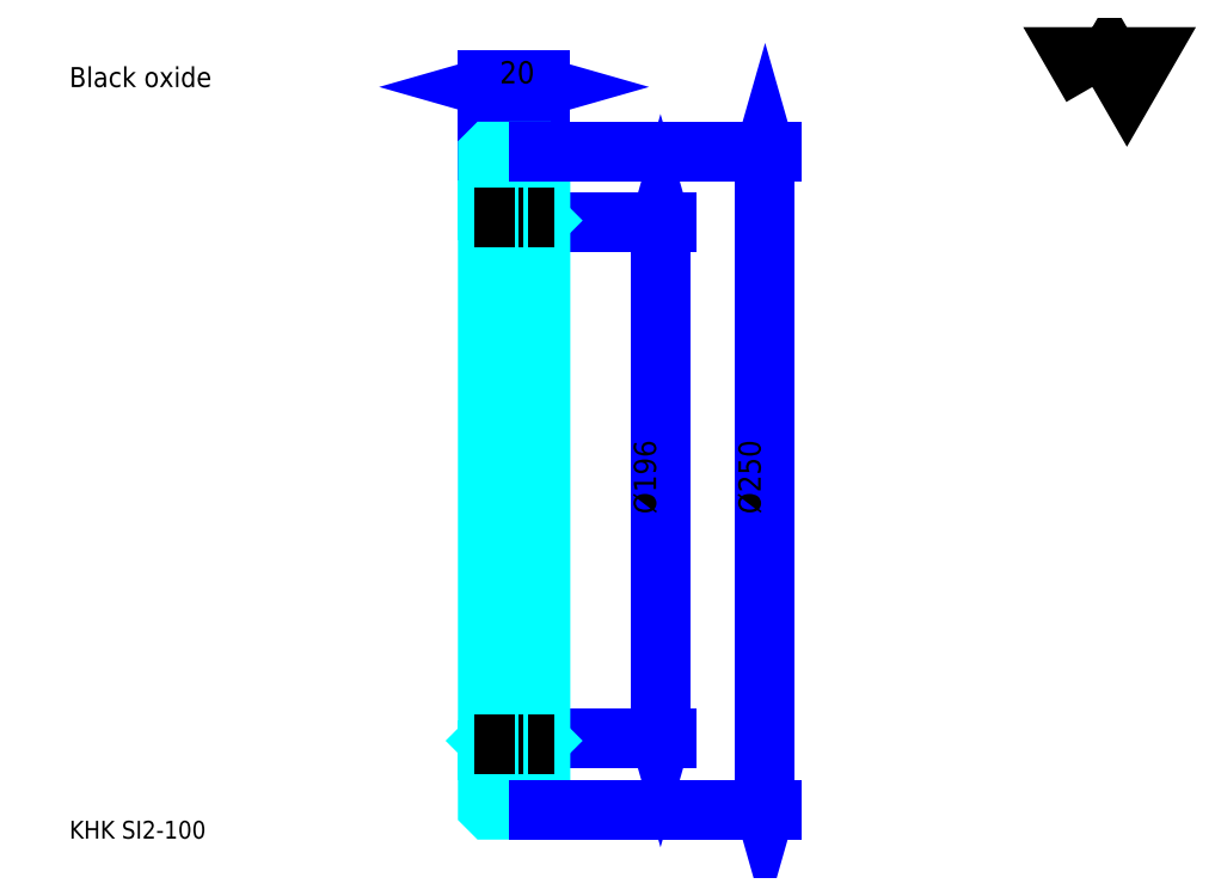
<metadata>
{"format":"dxf","ext":"dxf","renderer":"ezdxf+matplotlib","layout":"modelspace","background":"white","min_lineweight":24,"dpi":150}
</metadata>
<code>
0
SECTION
2
ENTITIES
0
TEXT
8
0
10
16.89
20
18.58
40
6.757
41
1
1
KHK SI2-100
7
KANJI
50
0
51
0
0
TEXT
8
0
10
16.89
20
8.446
40
6.757
41
1
1

7
KANJI
50
0
51
0
0
TEXT
8
0
10
16.89
20
304.1
40
7.601
41
1
1
Black oxide
7
KANJI
50
0
51
0
0
POLYLINE
8
0
66
     1
70
     2
0
VERTEX
8
0
10
405.4
20
304.1
0
VERTEX
8
0
10
398.8
20
315.5
0
VERTEX
8
0
10
425.2
20
315.5
0
VERTEX
8
0
10
418.6
20
304.1
0
VERTEX
8
0
10
412
20
315.5
0
VERTEX
8
0
10
405.4
20
304.1
0
SEQEND
0
LINE
8
0
10
241.4
20
252.6
11
241.4
21
56.56
0
POLYLINE
8
0
66
     1
70
     2
0
VERTEX
8
0
10
243.1
20
246.6
0
VERTEX
8
0
10
241.4
20
252.6
0
VERTEX
8
0
10
239.7
20
246.6
0
SEQEND
0
POLYLINE
8
0
66
     1
70
     2
0
VERTEX
8
0
10
239.7
20
62.47
0
VERTEX
8
0
10
241.4
20
56.56
0
VERTEX
8
0
10
243.1
20
62.47
0
SEQEND
0
LINE
8
0
10
195.8
20
252.6
11
244
21
252.6
0
LINE
8
0
10
195.8
20
56.56
11
244
21
56.56
0
TEXT
8
0
10
239.7
20
141.9
40
8.446
41
1
1
%%c196
7
KANJI
50
90
51
0
0
LINE
8
0
10
175.8
20
304.1
11
195.8
21
304.1
0
POLYLINE
8
0
66
     1
70
     2
0
VERTEX
8
0
10
181.7
20
305.8
0
VERTEX
8
0
10
175.8
20
304.1
0
VERTEX
8
0
10
181.7
20
302.4
0
SEQEND
0
POLYLINE
8
0
66
     1
70
     2
0
VERTEX
8
0
10
189.9
20
302.4
0
VERTEX
8
0
10
195.8
20
304.1
0
VERTEX
8
0
10
189.9
20
305.8
0
SEQEND
0
LINE
8
0
10
175.8
20
278.8
11
175.8
21
306.6
0
LINE
8
0
10
195.8
20
278.8
11
195.8
21
306.6
0
TEXT
8
0
10
180.3
20
305.5
40
8.446
41
1
1
20
7
KANJI
50
0
51
0
0
LINE
8
DASHDOT
10
170.7
20
154.6
11
200.9
21
154.6
0
LINE
8
0
10
175.8
20
257.1
11
195.8
21
257.1
0
LINE
8
0
10
175.8
20
52.06
11
195.8
21
52.06
0
LINE
8
0
10
195.8
20
253.4
11
195
21
252.6
0
LINE
8
0
10
195.8
20
55.76
11
195
21
56.56
0
LINE
8
0
10
175.8
20
55.76
11
176.6
21
56.56
0
POLYLINE
8
0
66
     1
70
     2
0
VERTEX
8
0
10
175.8
20
253.4
0
VERTEX
8
0
10
176.6
20
252.6
0
VERTEX
8
0
10
176.6
20
56.56
0
VERTEX
8
0
10
195
20
56.56
0
VERTEX
8
0
10
195
20
252.6
0
VERTEX
8
0
10
176.6
20
252.6
0
SEQEND
0
POLYLINE
8
0
66
     1
70
     2
0
VERTEX
8
0
10
175.8
20
55.76
0
VERTEX
8
0
10
175.8
20
30.36
0
VERTEX
8
0
10
176.6
20
29.56
0
VERTEX
8
0
10
195
20
29.56
0
VERTEX
8
0
10
195.8
20
30.36
0
VERTEX
8
0
10
195.8
20
278.8
0
VERTEX
8
0
10
195
20
279.6
0
VERTEX
8
0
10
176.6
20
279.6
0
VERTEX
8
0
10
175.8
20
278.8
0
VERTEX
8
0
10
175.8
20
55.76
0
SEQEND
0
LINE
8
DASHDOT
10
170.7
20
254.6
11
200.9
21
254.6
0
LINE
8
DASHDOT
10
170.7
20
54.56
11
200.9
21
54.56
0
LINE
8
0
10
281.2
20
279.6
11
281.2
21
29.56
0
POLYLINE
8
0
66
     1
70
     2
0
VERTEX
8
0
10
282.8
20
273.6
0
VERTEX
8
0
10
281.2
20
279.6
0
VERTEX
8
0
10
279.5
20
273.6
0
SEQEND
0
POLYLINE
8
0
66
     1
70
     2
0
VERTEX
8
0
10
279.5
20
35.47
0
VERTEX
8
0
10
281.2
20
29.56
0
VERTEX
8
0
10
282.8
20
35.47
0
SEQEND
0
LINE
8
0
10
195
20
279.6
11
283.7
21
279.6
0
LINE
8
0
10
195
20
29.56
11
283.7
21
29.56
0
TEXT
8
0
10
279.5
20
141.9
40
8.446
41
1
1
%%c250
7
KANJI
50
90
51
0
0
ENDSEC
0
EOF

</code>
